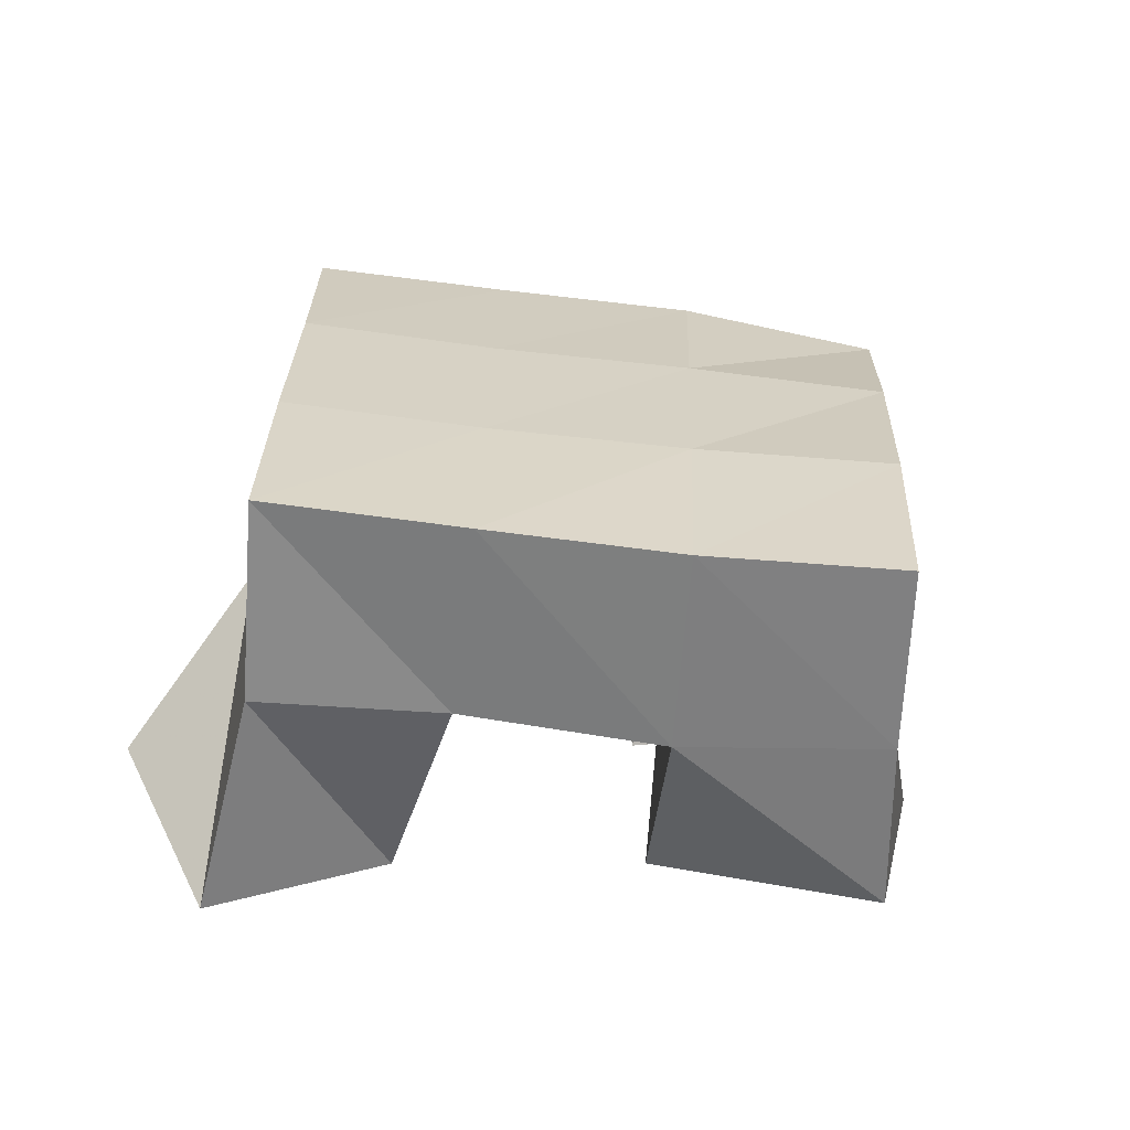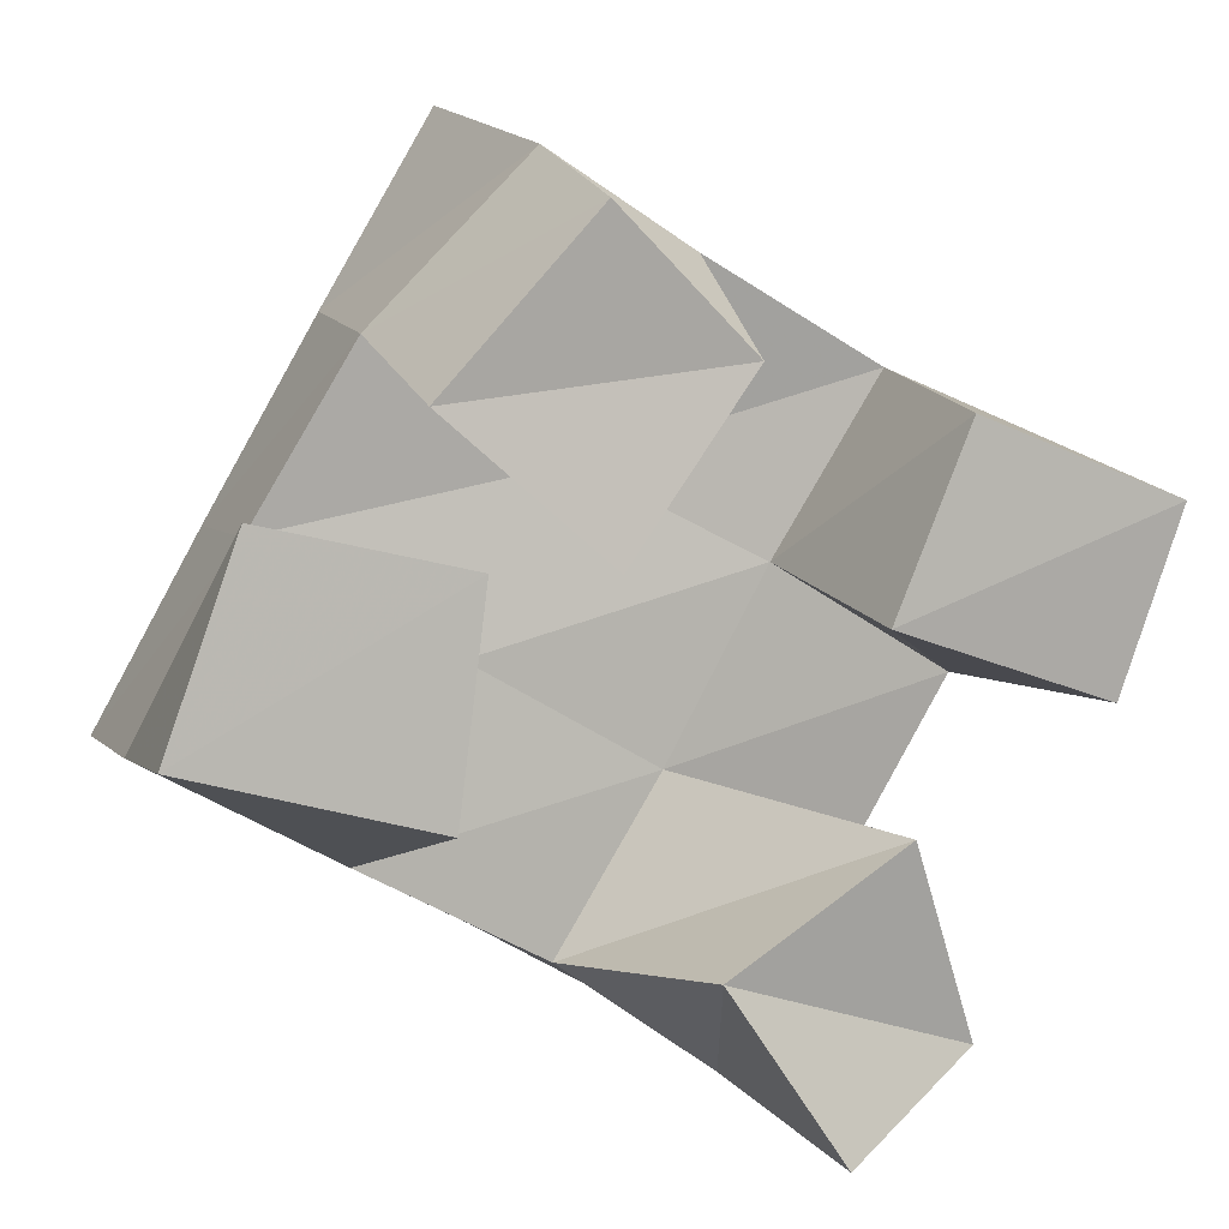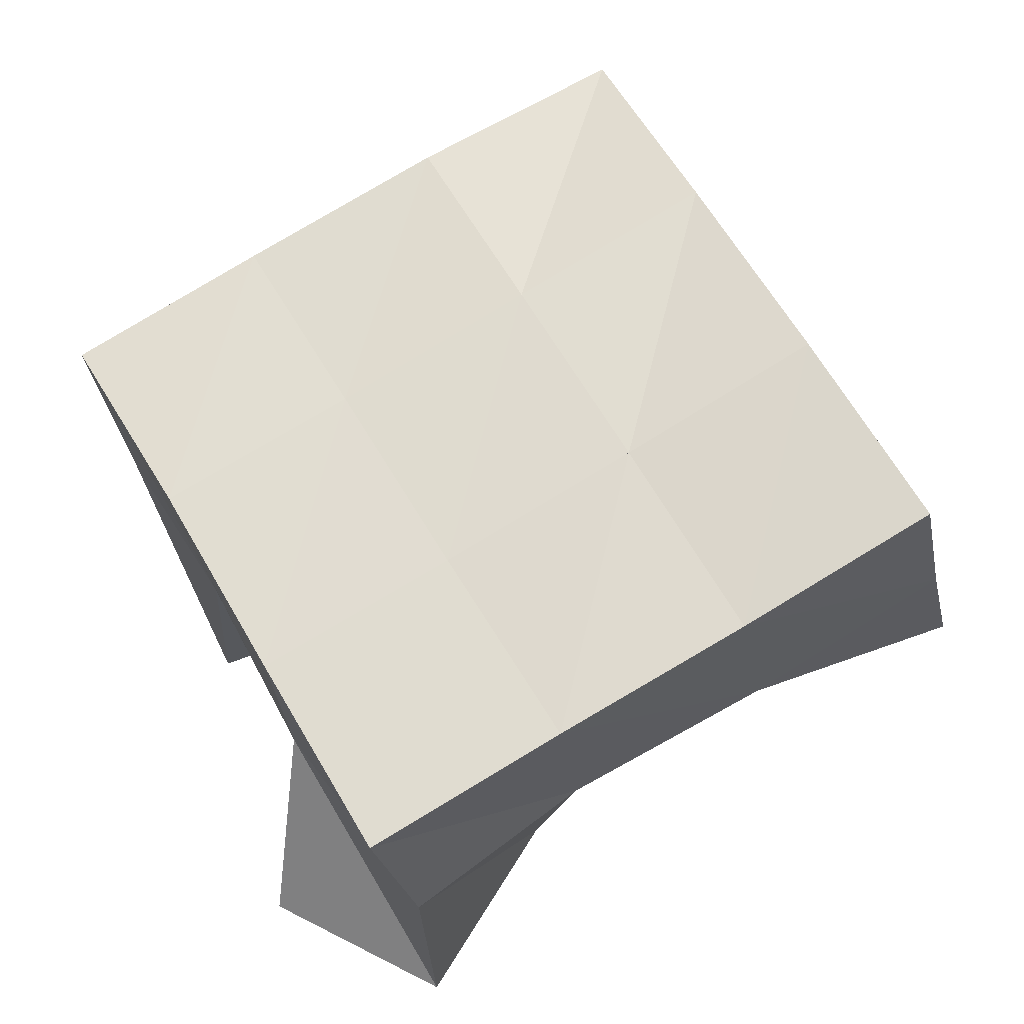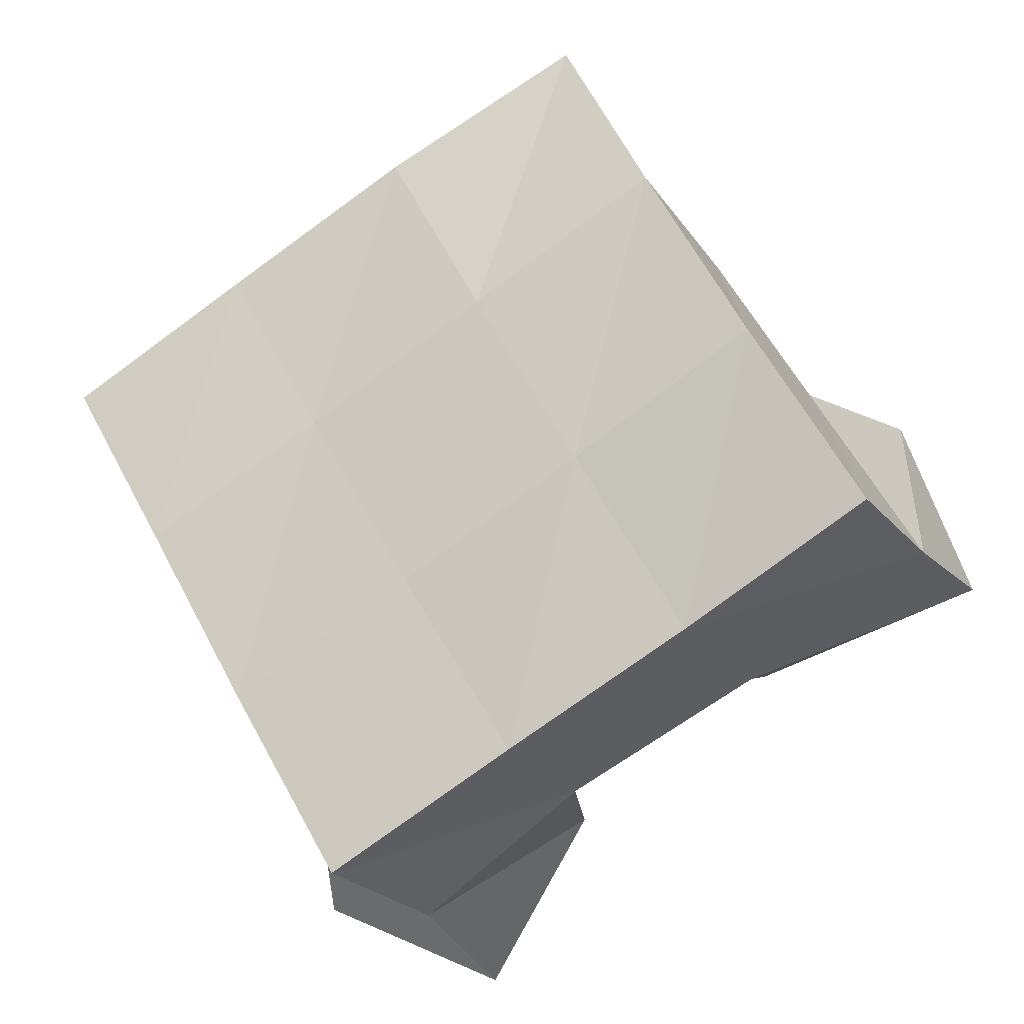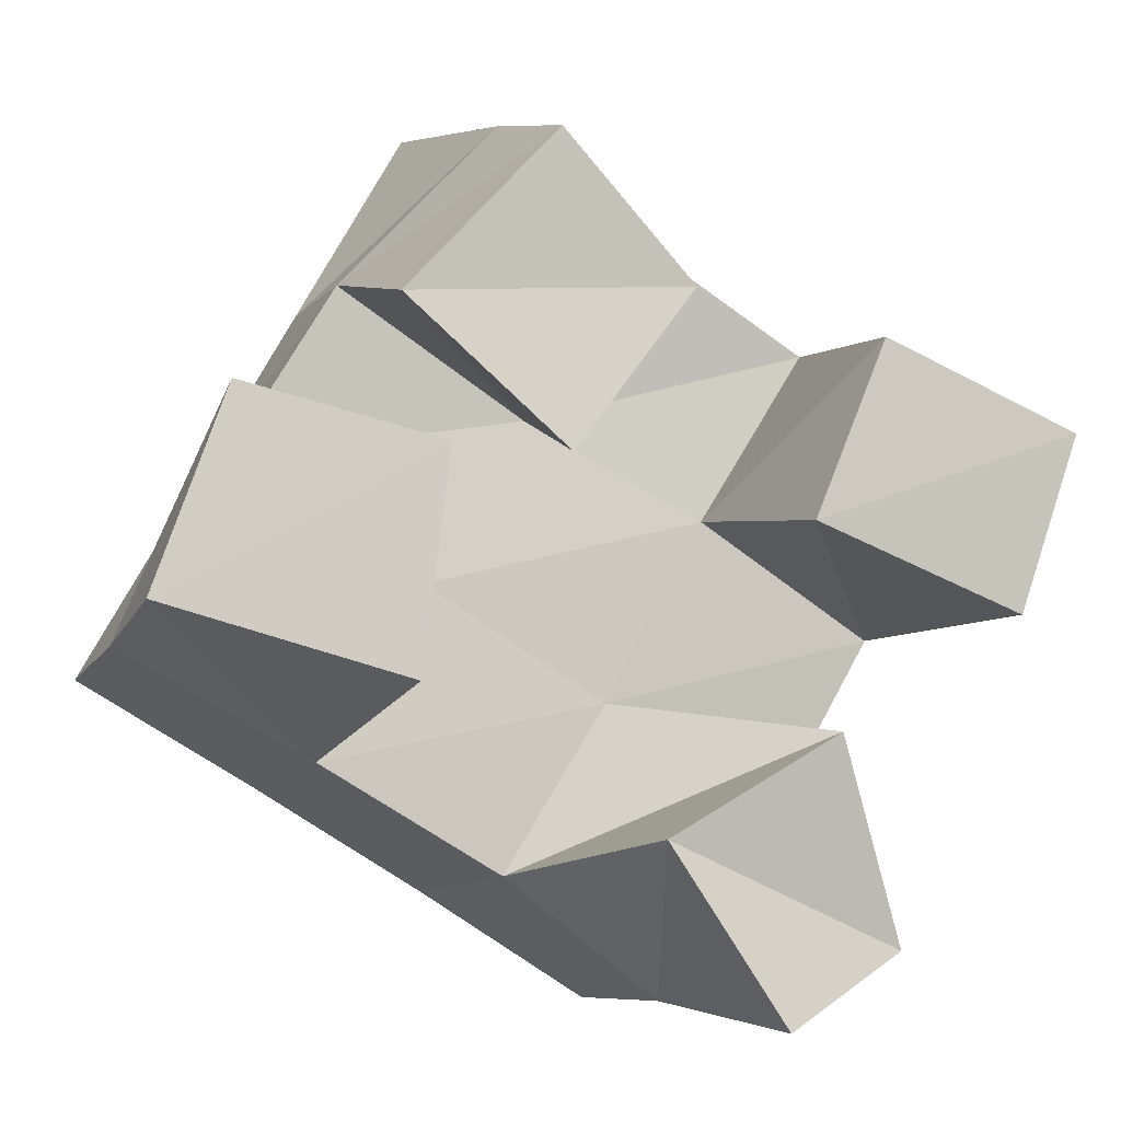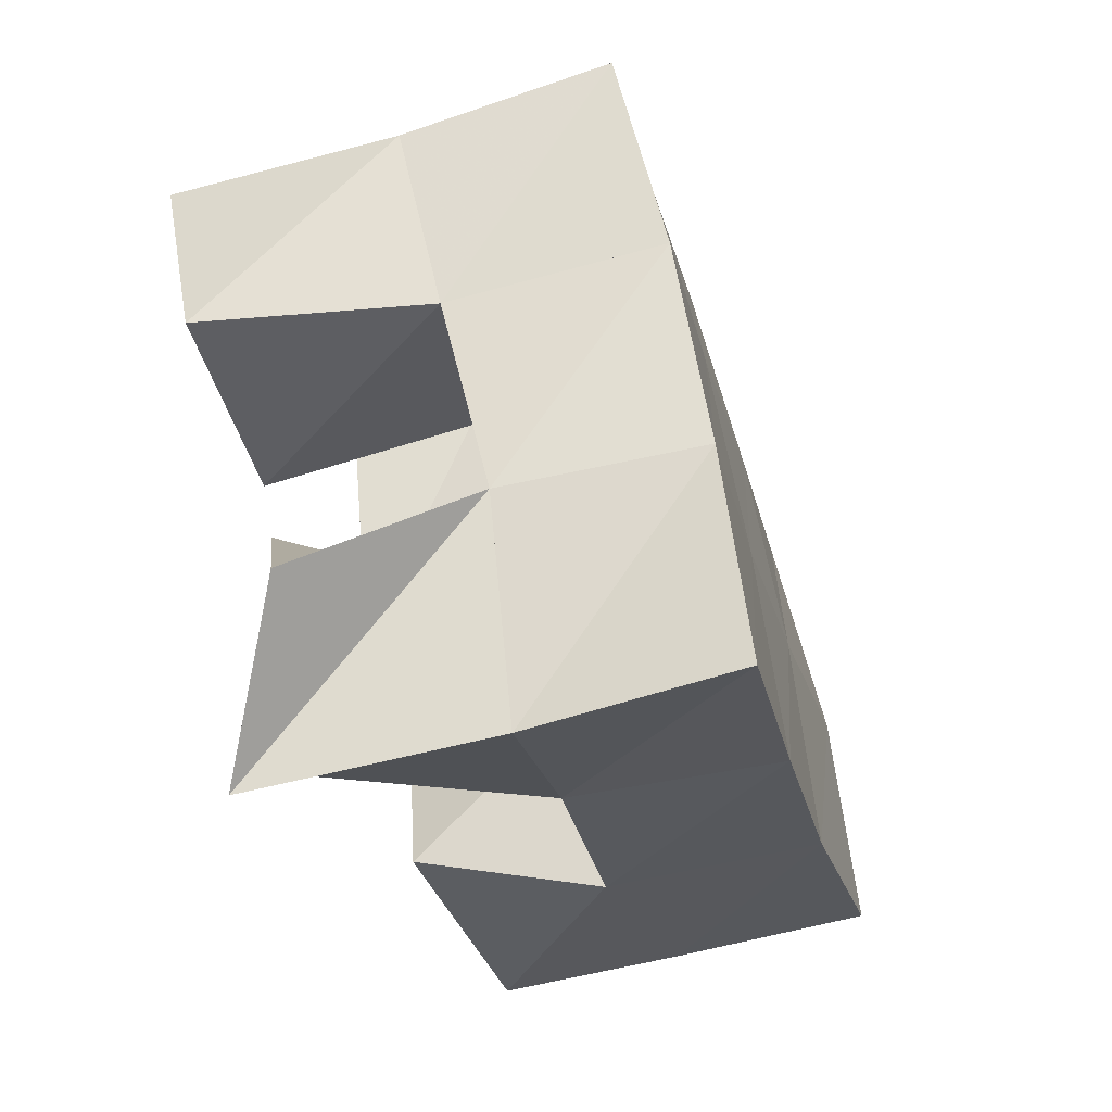
<metadata>
{"format":"obj","ext":"obj","renderer":"f3d","projection":"perspective","resolution":1024,"background":"white","views":[{"elev":24.9,"azim":-148.4,"up":"+Y"},{"elev":6.7,"azim":-14.2,"up":"+Z"},{"elev":-23.4,"azim":-165.1,"up":"+Z"},{"elev":-20.2,"azim":-151.6,"up":"+Z"},{"elev":-9.1,"azim":-15.3,"up":"+Z"},{"elev":-58.2,"azim":112.6,"up":"+Z"}]}
</metadata>
<code>
v 1.92 0.1 0.6942
v 1.909 0.1558 0.7009
v 1.956 0.1246 0.7119
v 1.939 0.1632 0.7434
v 1.894 0.1 0.7344
v 1.871 0.1507 0.7286
v 1.938 0.1112 0.7593
v 1.895 0.1532 0.7686
v 1.873 0.1 0.8163
v 1.876 0.1544 0.8343
v 1.904 0.1087 0.8568
v 1.902 0.1477 0.8782
v 1.835 0.1 0.8491
v 1.83 0.1471 0.8618
v 1.871 0.1 0.8883
v 1.866 0.1385 0.8998
v 1.84 0.1004 0.7664
v 1.826 0.1434 0.7527
v 1.847 0.1 0.8172
v 1.851 0.1488 0.7942
v 1.784 0.1 0.7813
v 1.781 0.1444 0.7771
v 1.8 0.1 0.8279
v 1.806 0.1489 0.8208
v 1.98 0.1082 0.7863
v 1.963 0.1609 0.7864
v 1.993 0.1057 0.828
v 1.988 0.1603 0.8247
v 1.928 0.1 0.8041
v 1.919 0.1545 0.8125
v 1.945 0.1015 0.8465
v 1.945 0.1542 0.8538
v 1.905 0.2062 0.7016
v 1.93 0.2095 0.7457
v 1.862 0.1997 0.7268
v 1.888 0.2033 0.7701
v 1.821 0.194 0.7505
v 1.846 0.1985 0.7948
v 1.778 0.1911 0.7747
v 1.803 0.1952 0.8193
v 1.956 0.2112 0.79
v 1.914 0.2047 0.8145
v 1.871 0.1996 0.8397
v 1.829 0.1932 0.8656
v 1.982 0.2094 0.8329
v 1.94 0.2031 0.8584
v 1.896 0.1977 0.8836
v 1.853 0.1865 0.9098
f 1 2 4
f 3 1 4
f 2 6 8
f 4 2 8
f 6 5 7
f 8 6 7
f 5 1 3
f 7 5 3
f 8 7 3
f 4 8 3
f 2 1 5
f 6 2 5
f 9 10 12
f 11 9 12
f 10 14 16
f 12 10 16
f 14 13 15
f 16 14 15
f 13 9 11
f 15 13 11
f 16 15 11
f 12 16 11
f 10 9 13
f 14 10 13
f 17 18 20
f 19 17 20
f 18 22 24
f 20 18 24
f 22 21 23
f 24 22 23
f 21 17 19
f 23 21 19
f 24 23 19
f 20 24 19
f 18 17 21
f 22 18 21
f 25 26 28
f 27 25 28
f 26 30 32
f 28 26 32
f 30 29 31
f 32 30 31
f 29 25 27
f 31 29 27
f 32 31 27
f 28 32 27
f 26 25 29
f 30 26 29
f 2 33 34
f 4 2 34
f 33 35 36
f 34 33 36
f 35 6 8
f 36 35 8
f 6 2 4
f 8 6 4
f 36 8 4
f 34 36 4
f 33 2 6
f 35 33 6
f 6 35 36
f 8 6 36
f 35 37 38
f 36 35 38
f 37 18 20
f 38 37 20
f 18 6 8
f 20 18 8
f 38 20 8
f 36 38 8
f 35 6 18
f 37 35 18
f 18 37 38
f 20 18 38
f 37 39 40
f 38 37 40
f 39 22 24
f 40 39 24
f 22 18 20
f 24 22 20
f 40 24 20
f 38 40 20
f 37 18 22
f 39 37 22
f 4 34 41
f 26 4 41
f 34 36 42
f 41 34 42
f 36 8 30
f 42 36 30
f 8 4 26
f 30 8 26
f 42 30 26
f 41 42 26
f 34 4 8
f 36 34 8
f 8 36 42
f 30 8 42
f 36 38 43
f 42 36 43
f 38 20 10
f 43 38 10
f 20 8 30
f 10 20 30
f 43 10 30
f 42 43 30
f 36 8 20
f 38 36 20
f 20 38 43
f 10 20 43
f 38 40 44
f 43 38 44
f 40 24 14
f 44 40 14
f 24 20 10
f 14 24 10
f 44 14 10
f 43 44 10
f 38 20 24
f 40 38 24
f 26 41 45
f 28 26 45
f 41 42 46
f 45 41 46
f 42 30 32
f 46 42 32
f 30 26 28
f 32 30 28
f 46 32 28
f 45 46 28
f 41 26 30
f 42 41 30
f 30 42 46
f 32 30 46
f 42 43 47
f 46 42 47
f 43 10 12
f 47 43 12
f 10 30 32
f 12 10 32
f 47 12 32
f 46 47 32
f 42 30 10
f 43 42 10
f 10 43 47
f 12 10 47
f 43 44 48
f 47 43 48
f 44 14 16
f 48 44 16
f 14 10 12
f 16 14 12
f 48 16 12
f 47 48 12
f 43 10 14
f 44 43 14

</code>
